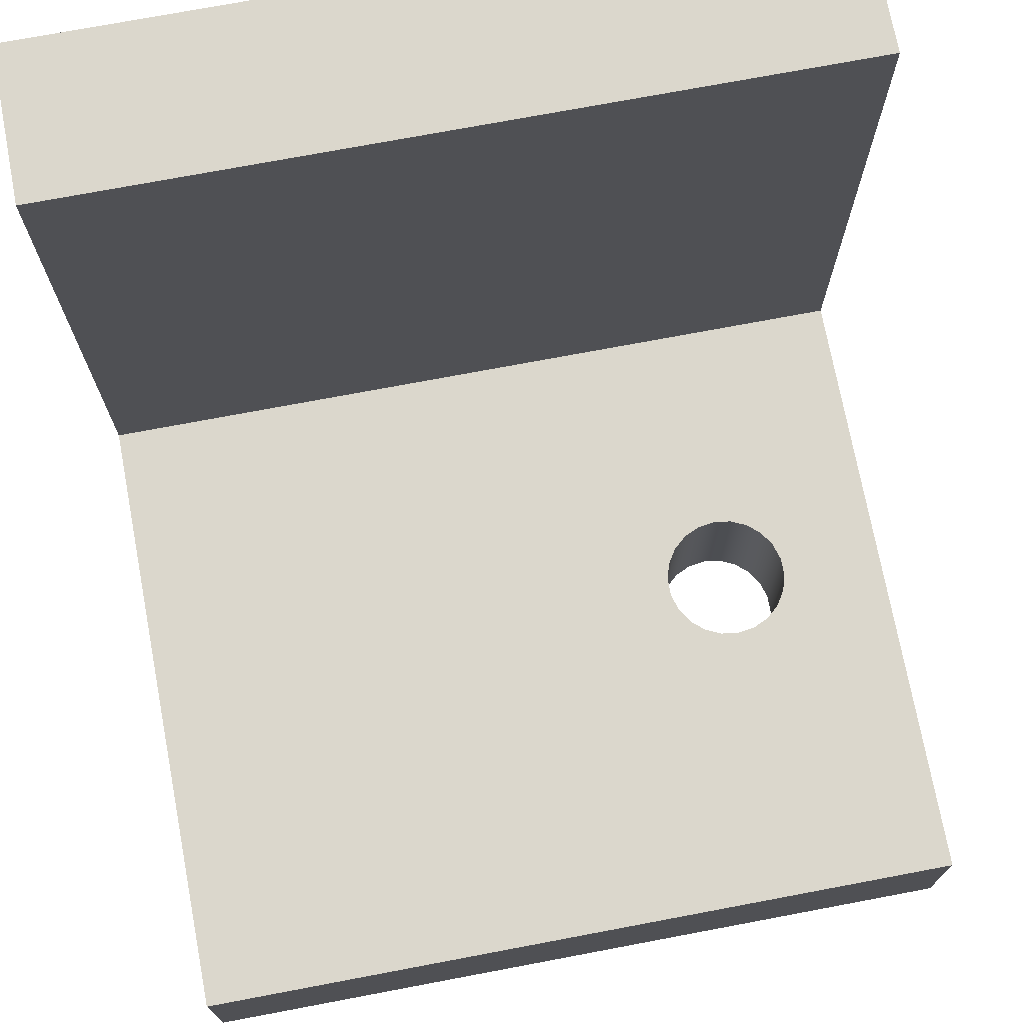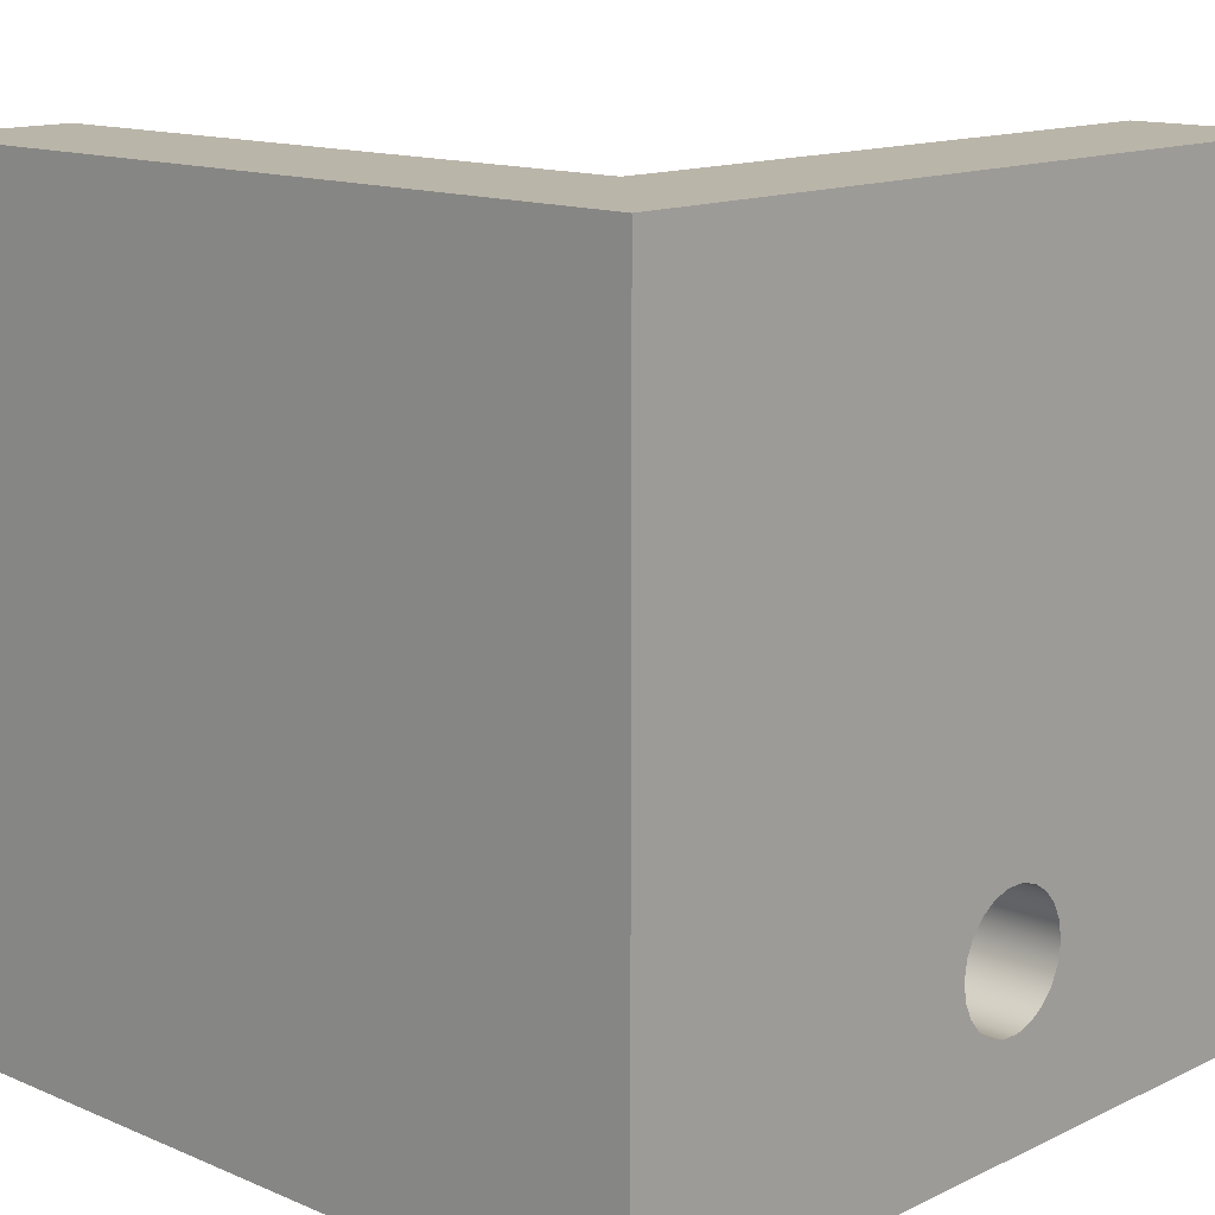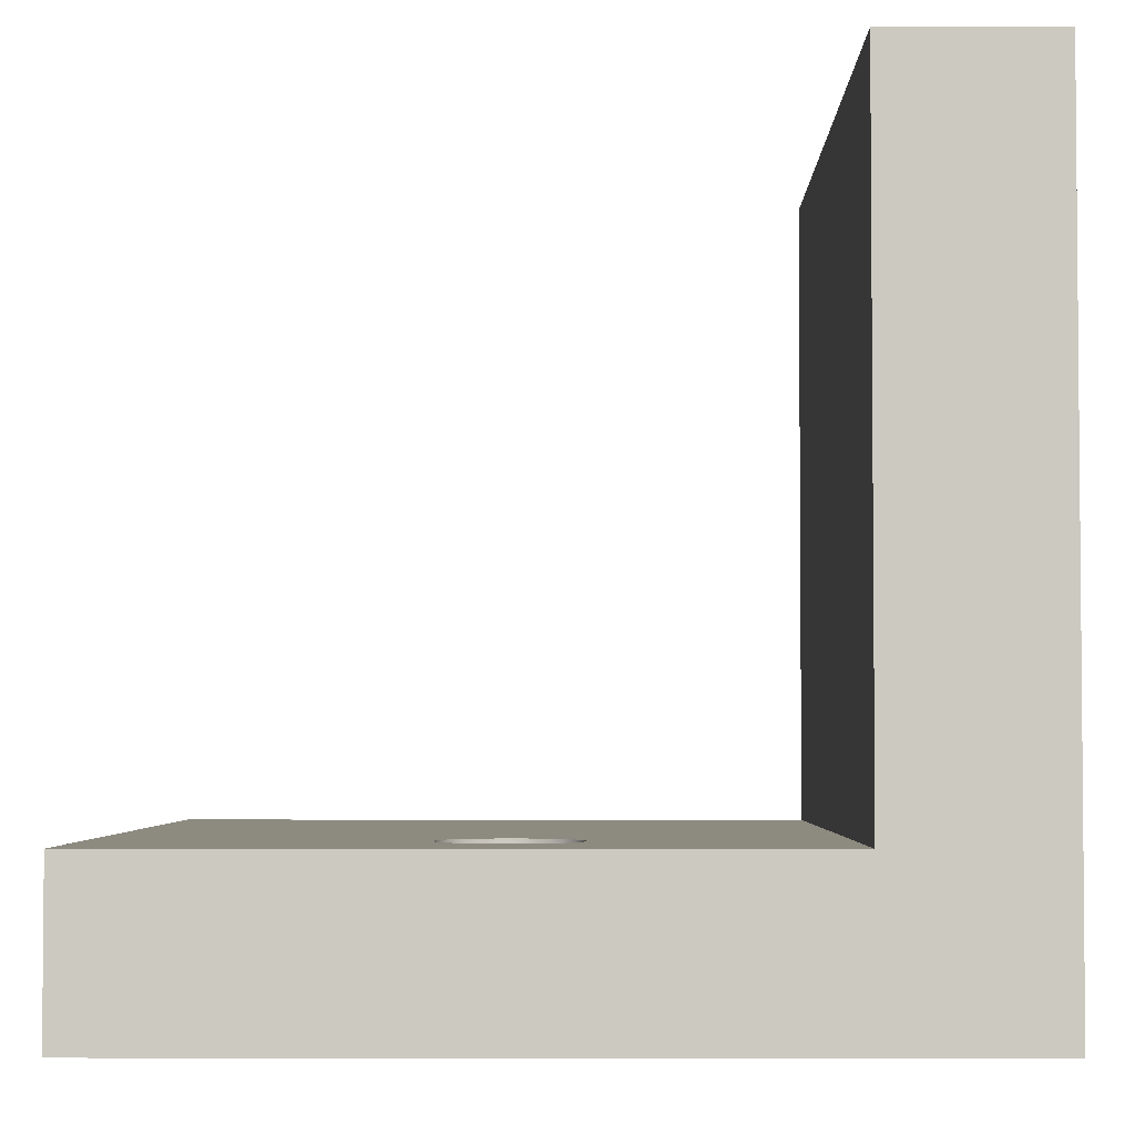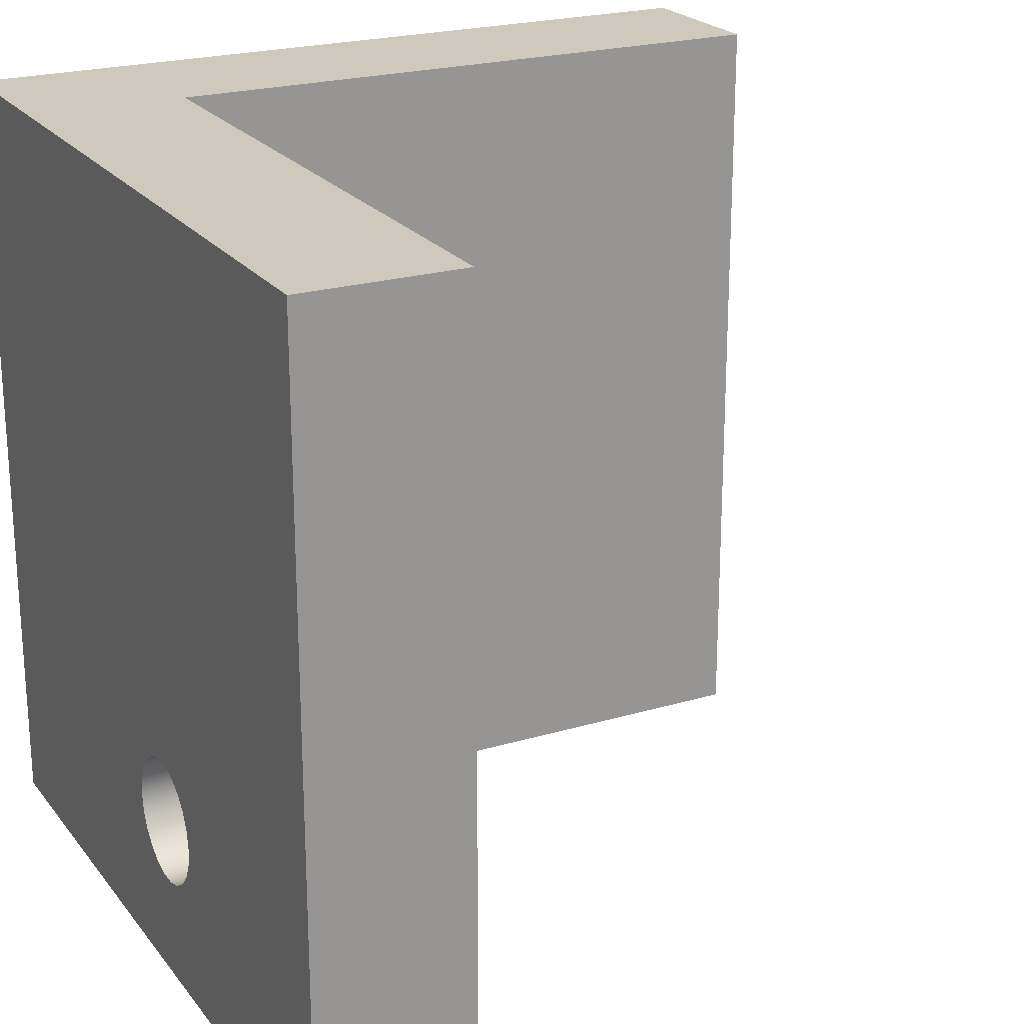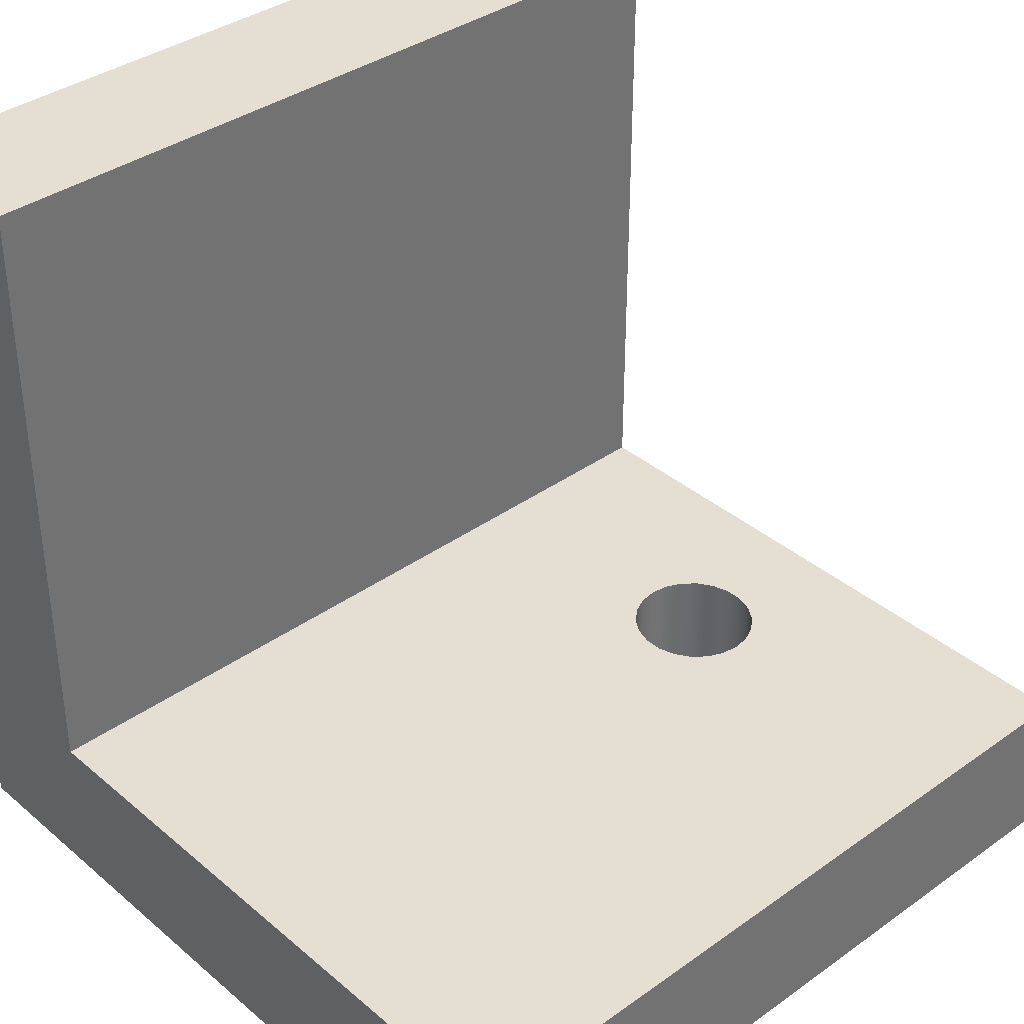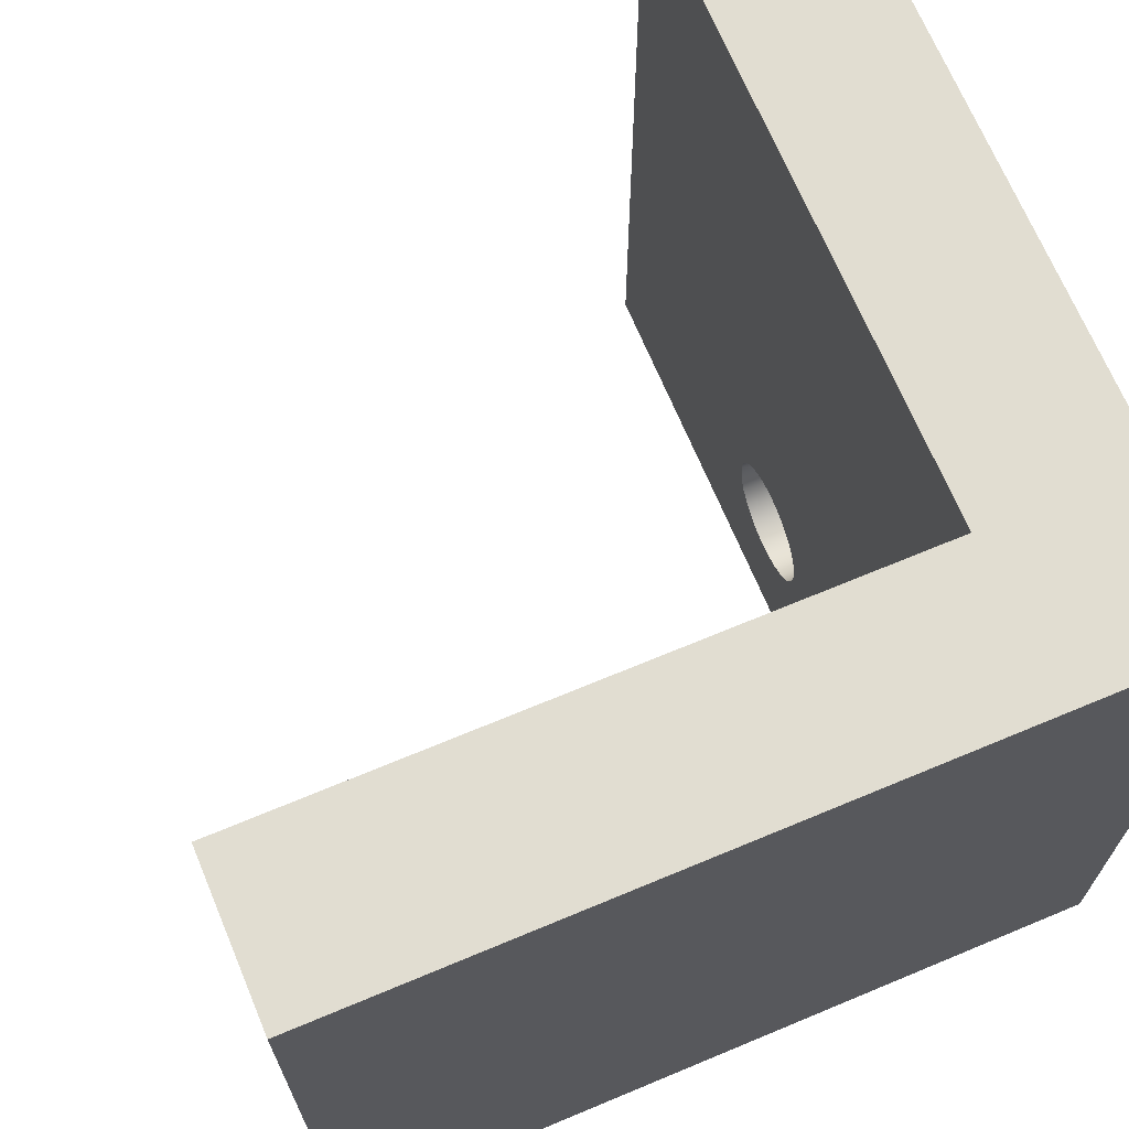
<metadata>
{"format":"obj","ext":"obj","renderer":"f3d","projection":"perspective","resolution":1024,"background":"white","views":[{"elev":73.2,"azim":79.3,"up":"+Y"},{"elev":13.7,"azim":-46.6,"up":"+Z"},{"elev":-3.3,"azim":-179.5,"up":"+Y"},{"elev":22.3,"azim":62.7,"up":"+Z"},{"elev":37.0,"azim":47.4,"up":"+Y"},{"elev":68.8,"azim":-112.7,"up":"+Z"}]}
</metadata>
<code>
v 4.777 4.441e-16 1.594
v 4.753 0 1.763
v 4.682 0 1.918
v 4.57 0 2.048
v 4.426 0 2.14
v 4.262 0 2.188
v 4.092 0 2.188
v 3.928 0 2.14
v 3.784 0 2.048
v 3.672 0 1.918
v 3.601 0 1.763
v 3.577 0 1.594
v 3.601 0 1.425
v 3.672 0 1.27
v 3.784 0 1.141
v 3.928 0 1.048
v 4.092 0 1
v 4.262 0 1
v 4.426 0 1.048
v 4.57 0 1.141
v 4.682 0 1.27
v 4.753 0 1.425
v 4.777 1.5 1.594
v 4.753 1.5 1.425
v 4.682 1.5 1.27
v 4.57 1.5 1.141
v 4.426 1.5 1.048
v 4.262 1.5 1
v 4.092 1.5 1
v 3.928 1.5 1.048
v 3.784 1.5 1.141
v 3.672 1.5 1.27
v 3.601 1.5 1.425
v 3.577 1.5 1.594
v 3.601 1.5 1.763
v 3.672 1.5 1.918
v 3.784 1.5 2.048
v 3.928 1.5 2.14
v 4.092 1.5 2.188
v 4.262 1.5 2.188
v 4.426 1.5 2.14
v 4.57 1.5 2.048
v 4.682 1.5 1.918
v 4.753 1.5 1.763
v 4.777 4.441e-16 1.594
v 4.777 1.5 1.594
v 4.777 1.5 1.594
v 4.753 1.5 1.763
v 4.682 1.5 1.918
v 4.57 1.5 2.048
v 4.426 1.5 2.14
v 4.262 1.5 2.188
v 4.092 1.5 2.188
v 3.928 1.5 2.14
v 3.784 1.5 2.048
v 3.672 1.5 1.918
v 3.601 1.5 1.763
v 3.577 1.5 1.594
v 3.601 1.5 1.425
v 3.672 1.5 1.27
v 3.784 1.5 1.141
v 3.928 1.5 1.048
v 4.092 1.5 1
v 4.262 1.5 1
v 4.426 1.5 1.048
v 4.57 1.5 1.141
v 4.682 1.5 1.27
v 4.753 1.5 1.425
v 7.5 1.5 0
v 1.5 1.5 0
v 1.5 1.5 7.5
v 7.5 1.5 7.5
v 1.5 1.5 0
v 1.5 7.5 0
v 1.5 7.5 7.5
v 1.5 1.5 7.5
v 4.777 4.441e-16 1.594
v 4.753 0 1.425
v 4.682 0 1.27
v 4.57 0 1.141
v 4.426 0 1.048
v 4.262 0 1
v 4.092 0 1
v 3.928 0 1.048
v 3.784 0 1.141
v 3.672 0 1.27
v 3.601 0 1.425
v 3.577 0 1.594
v 3.601 0 1.763
v 3.672 0 1.918
v 3.784 0 2.048
v 3.928 0 2.14
v 4.092 0 2.188
v 4.262 0 2.188
v 4.426 0 2.14
v 4.57 0 2.048
v 4.682 0 1.918
v 4.753 0 1.763
v 0 0 0
v 7.5 0 0
v 7.5 0 7.5
v 0 0 7.5
v 1.5 7.5 0
v 0 7.5 0
v 0 7.5 7.5
v 1.5 7.5 7.5
v 0 7.5 7.5
v 0 0 7.5
v 7.5 0 7.5
v 7.5 1.5 7.5
v 1.5 1.5 7.5
v 1.5 7.5 7.5
v 0 7.5 0
v 0 0 0
v 0 0 7.5
v 0 7.5 7.5
v 7.5 0 0
v 7.5 1.5 0
v 7.5 1.5 7.5
v 7.5 0 7.5
v 0 0 0
v 0 7.5 0
v 1.5 7.5 0
v 1.5 1.5 0
v 7.5 1.5 0
v 7.5 0 0
f 2 44 1
f 1 44 46
f 45 23 22
f 22 23 24
f 22 24 21
f 21 24 25
f 21 25 20
f 20 25 26
f 20 26 19
f 19 26 27
f 19 27 18
f 18 27 28
f 18 28 17
f 17 28 29
f 17 29 16
f 16 29 30
f 16 30 15
f 15 30 31
f 15 31 14
f 14 31 32
f 14 32 13
f 13 32 33
f 13 33 12
f 12 33 34
f 12 34 11
f 11 34 35
f 11 35 10
f 10 35 36
f 10 36 9
f 9 36 37
f 9 37 8
f 8 37 38
f 8 38 7
f 7 38 39
f 7 39 6
f 6 39 40
f 6 40 5
f 5 40 41
f 5 41 4
f 4 41 42
f 4 42 3
f 3 42 43
f 3 43 2
f 2 43 44
f 68 47 69
f 69 47 48
f 69 48 49
f 69 49 72
f 72 49 50
f 72 50 51
f 51 52 72
f 72 52 71
f 71 52 53
f 71 53 54
f 54 55 71
f 71 55 56
f 71 56 70
f 70 56 57
f 70 57 58
f 58 59 70
f 70 59 60
f 70 60 61
f 61 62 70
f 70 62 63
f 70 63 64
f 70 64 69
f 69 64 65
f 69 65 66
f 66 67 69
f 69 67 68
f 73 74 76
f 76 74 75
f 98 77 100
f 100 77 78
f 100 78 79
f 79 80 100
f 100 80 81
f 100 81 82
f 82 83 100
f 100 83 99
f 99 83 84
f 99 84 85
f 85 86 99
f 99 86 87
f 99 87 88
f 88 89 99
f 99 89 90
f 99 90 102
f 102 90 91
f 102 91 92
f 92 93 102
f 102 93 101
f 101 93 94
f 101 94 95
f 95 96 101
f 101 96 97
f 101 97 100
f 100 97 98
f 103 104 106
f 106 104 105
f 112 107 111
f 111 107 108
f 111 108 109
f 109 110 111
f 113 114 116
f 116 114 115
f 117 118 120
f 120 118 119
f 126 121 124
f 124 121 122
f 124 122 123
f 124 125 126

</code>
